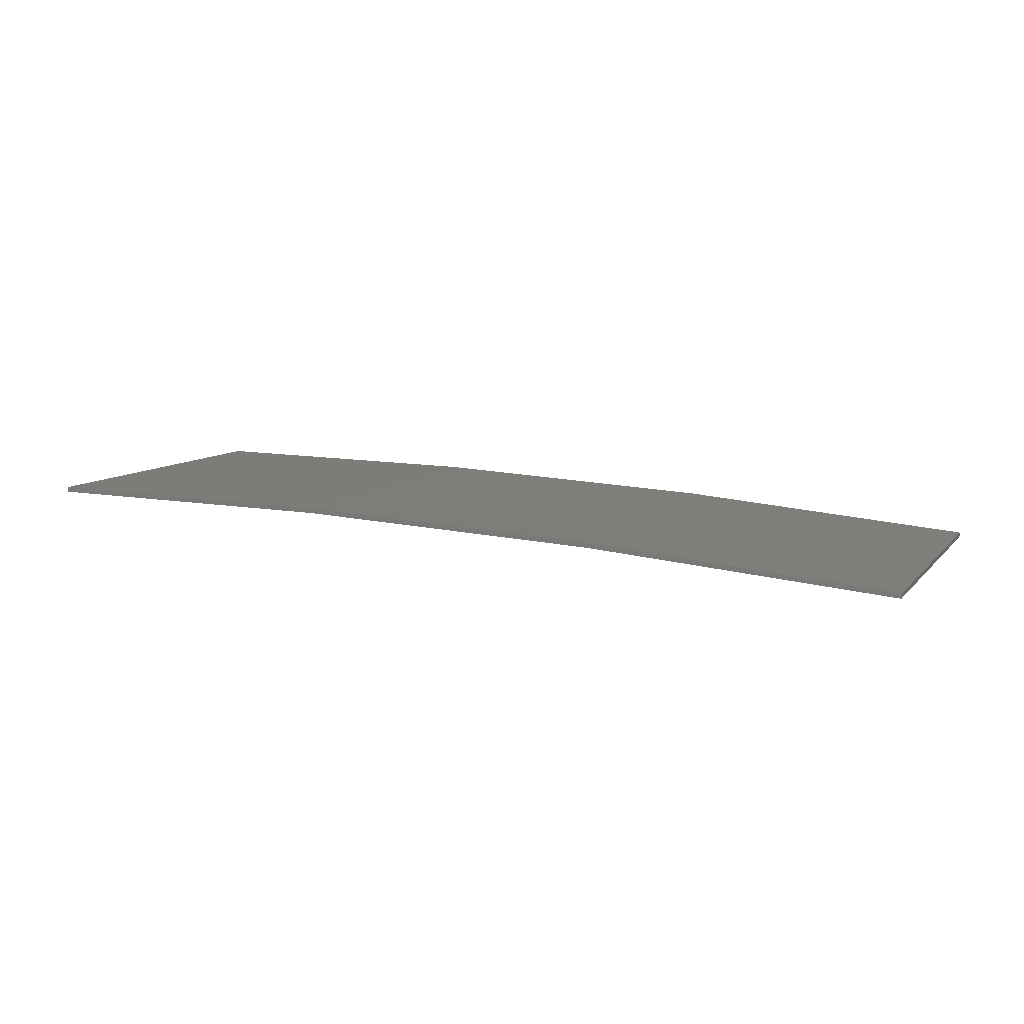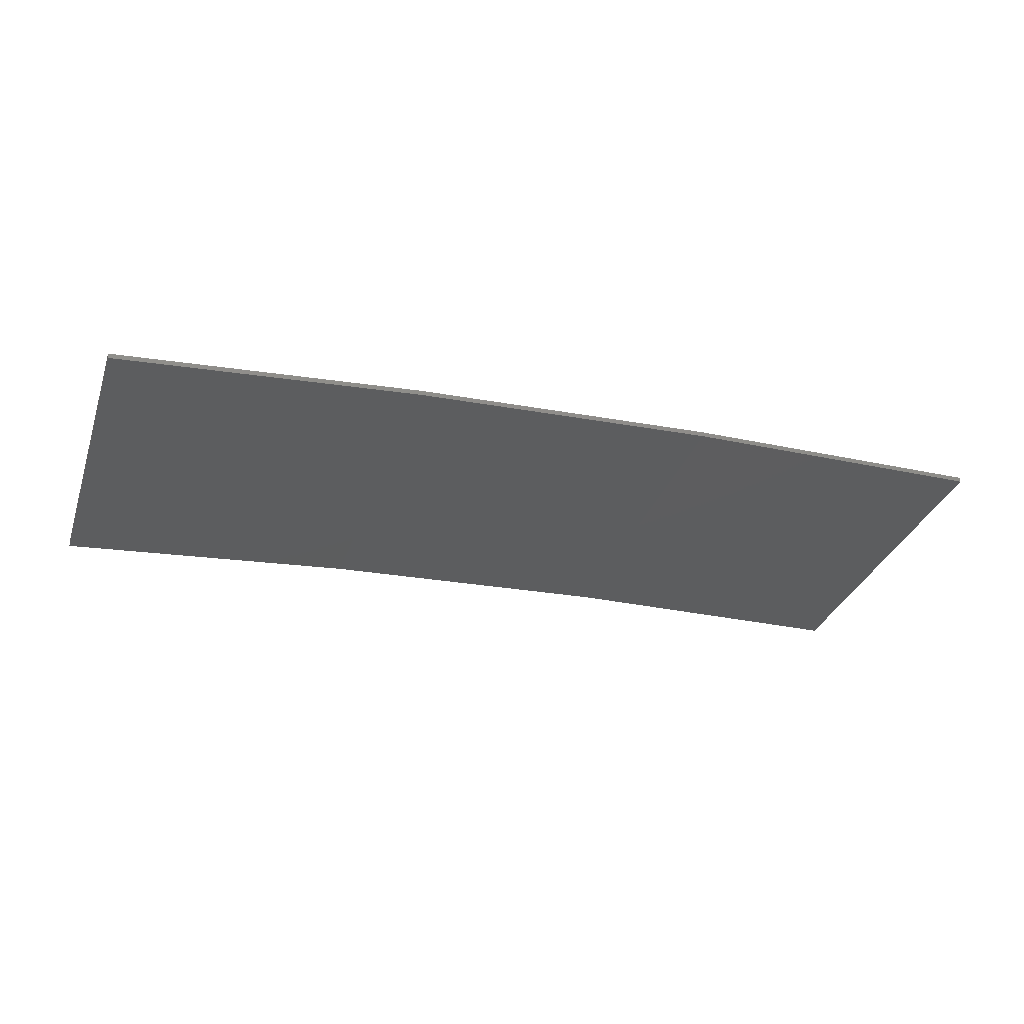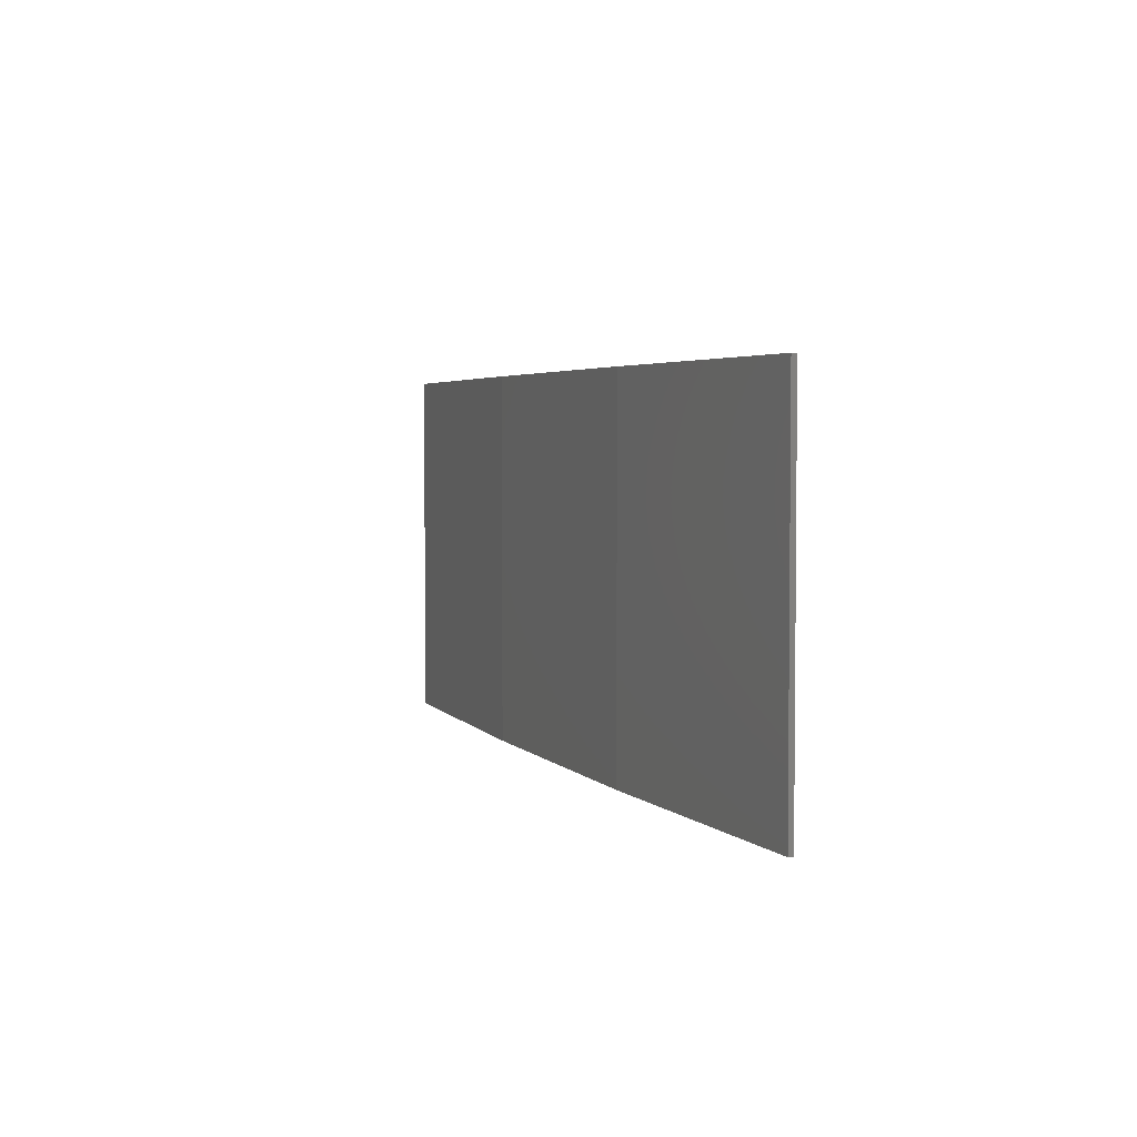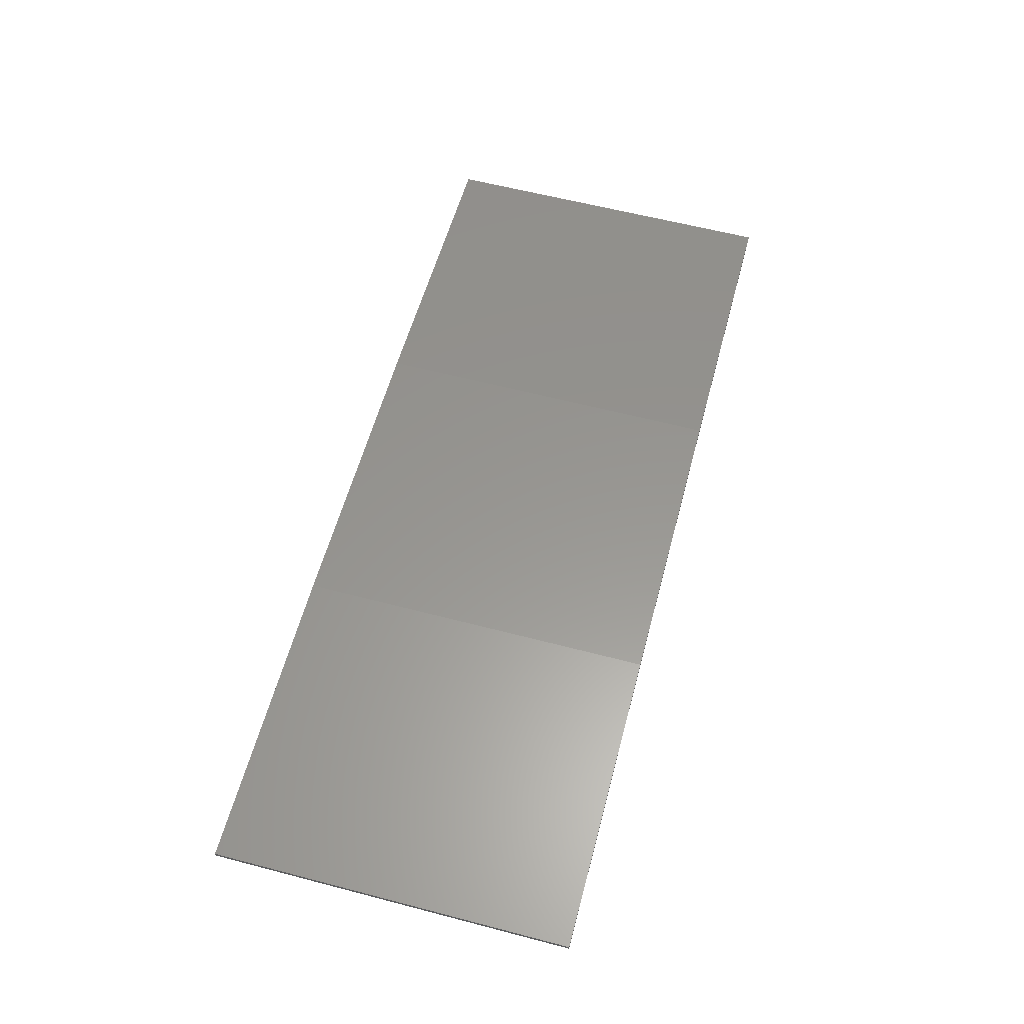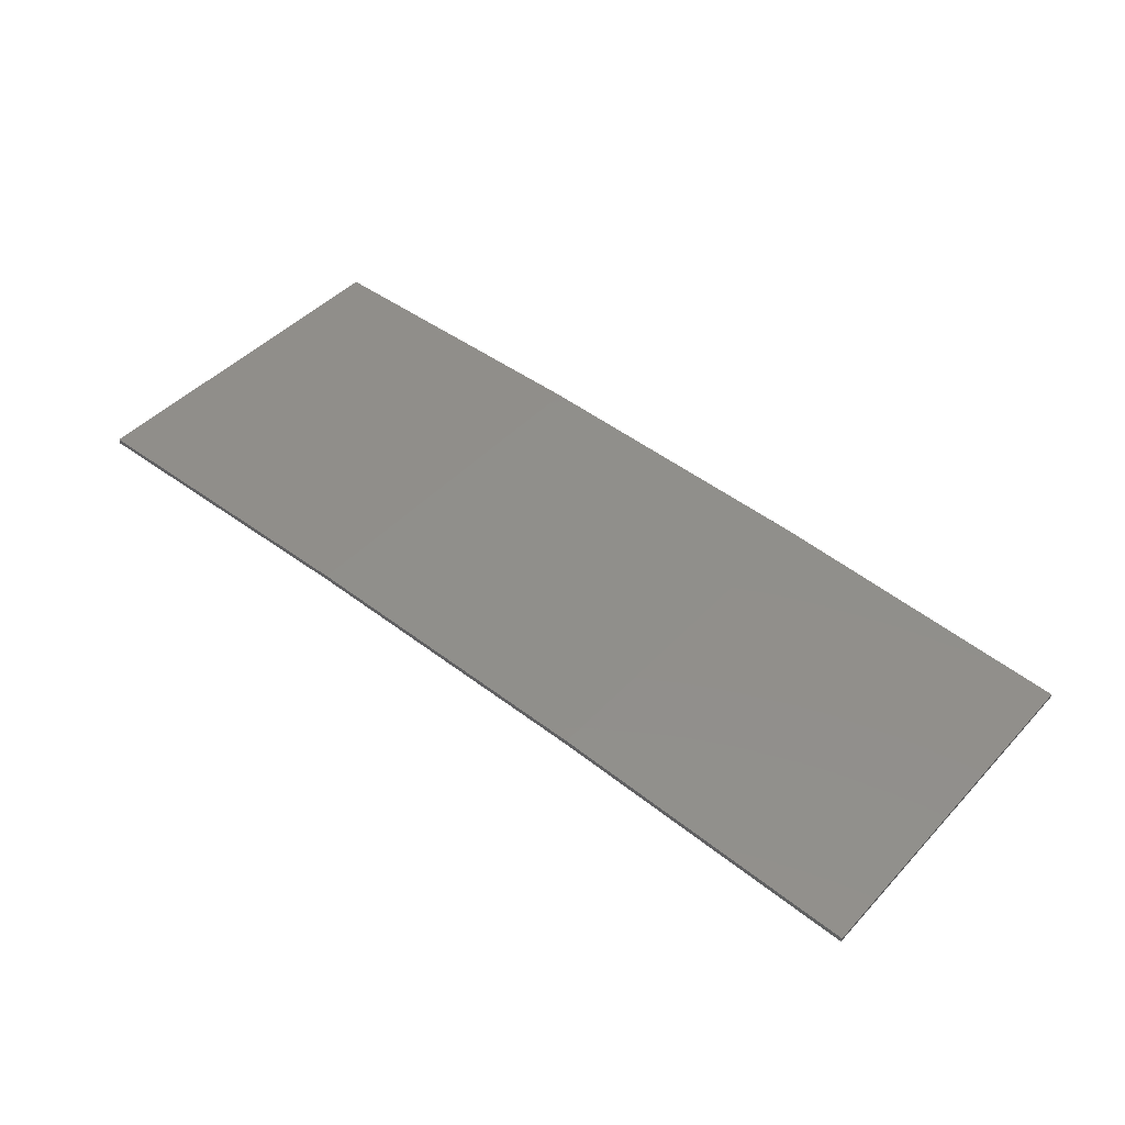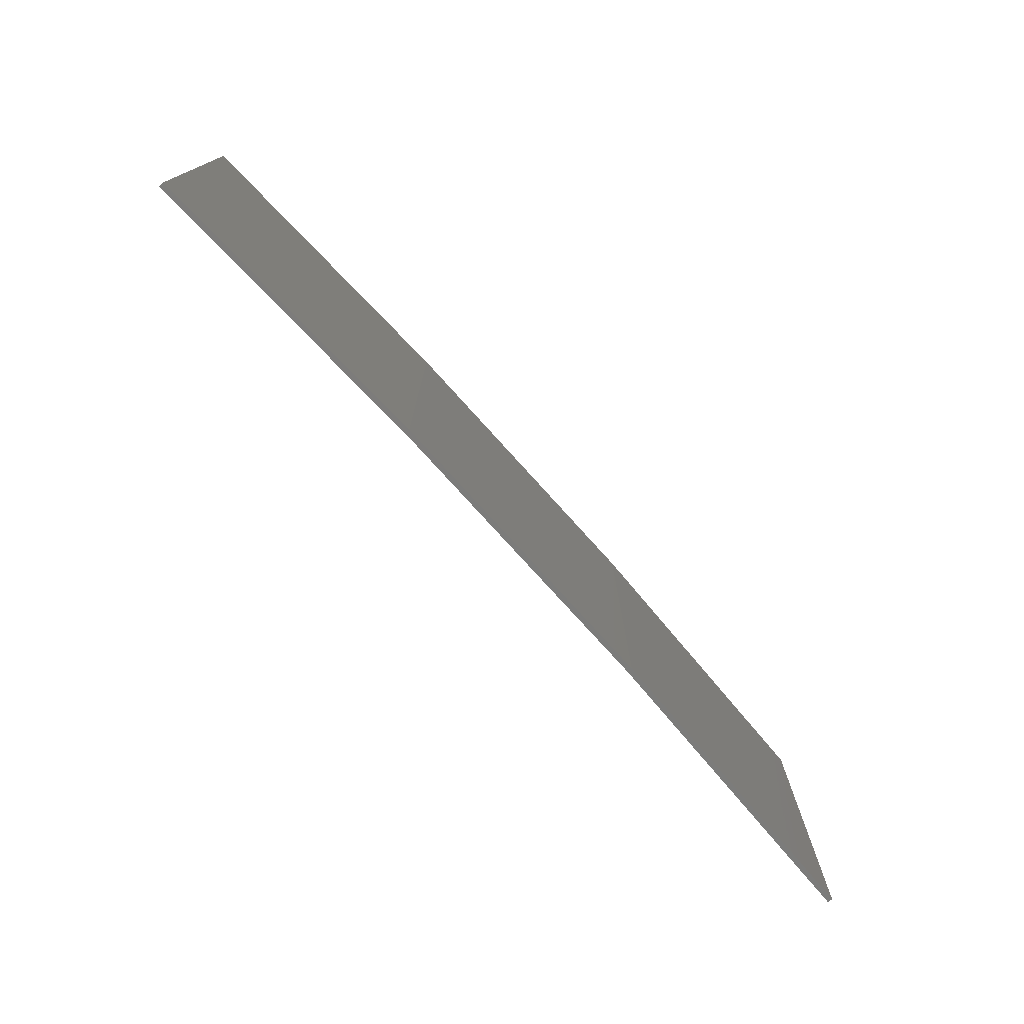
<metadata>
{"format":"stl","ext":"stl","renderer":"f3d","projection":"perspective","resolution":1024,"background":"white","views":[{"elev":9.0,"azim":-157.4,"up":"+Y"},{"elev":-32.6,"azim":-17.9,"up":"+Y"},{"elev":3.6,"azim":-107.2,"up":"+Z"},{"elev":60.8,"azim":104.9,"up":"+Y"},{"elev":45.2,"azim":-140.2,"up":"+Y"},{"elev":-75.6,"azim":134.9,"up":"+Z"}]}
</metadata>
<code>
# stl→obj: 16 verts, 28 faces
v -3.671 4.249 -136.7
v -0.6064 4.301 -136.7
v -0.6064 4.301 -140.3
v -3.671 4.249 -140.3
v -6.733 4.091 -136.7
v -6.733 4.091 -140.3
v -9.787 3.83 -136.7
v -9.787 3.83 -140.3
v -9.782 3.781 -136.7
v -9.782 3.781 -140.3
v -0.6064 4.251 -140.3
v -3.67 4.199 -136.7
v -3.67 4.199 -140.3
v -6.73 4.042 -140.3
v -0.6064 4.251 -136.7
v -6.73 4.042 -136.7
f 1 2 3
f 1 3 4
f 5 4 6
f 5 1 4
f 7 6 8
f 7 5 6
f 7 8 9
f 8 10 9
f 11 12 13
f 13 12 14
f 15 12 11
f 12 16 14
f 14 9 10
f 16 9 14
f 15 11 2
f 11 3 2
f 6 14 10
f 6 10 8
f 4 13 14
f 4 14 6
f 3 11 13
f 3 13 4
f 9 16 7
f 16 5 7
f 16 12 5
f 12 1 5
f 12 15 1
f 15 2 1

</code>
